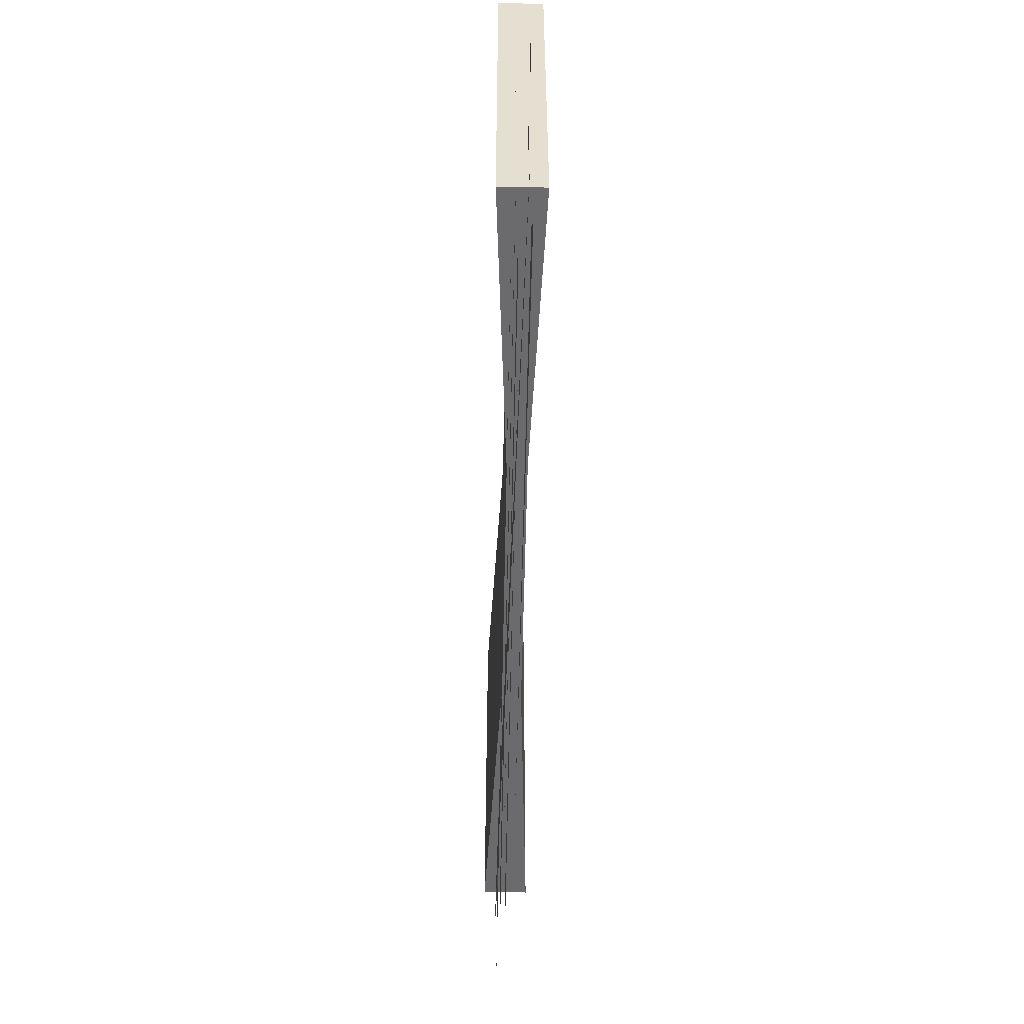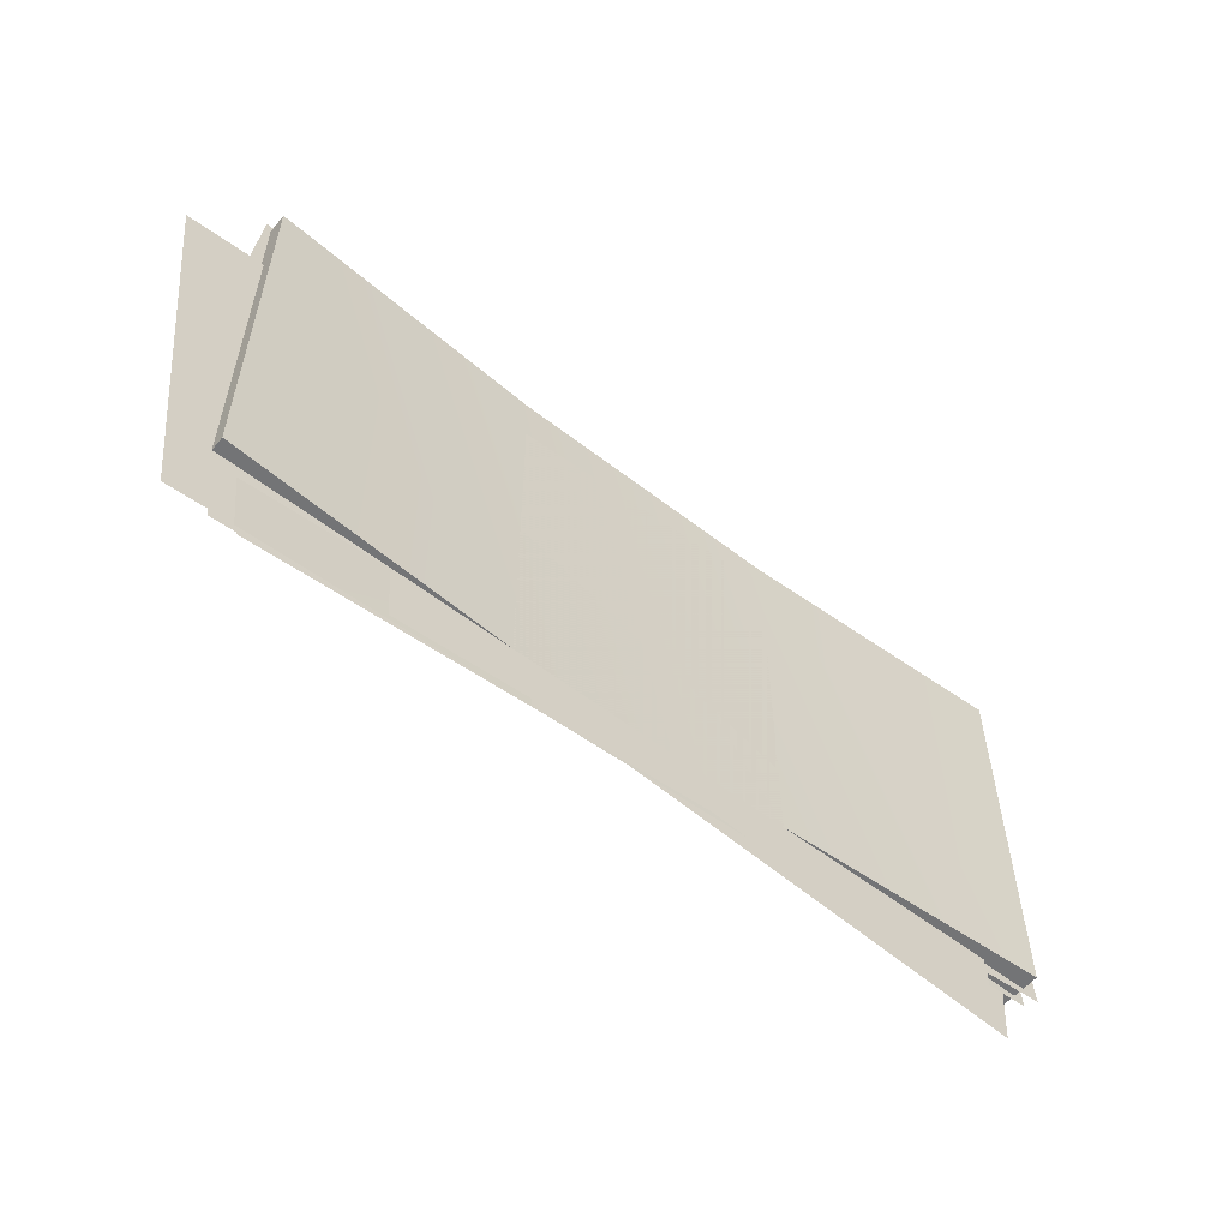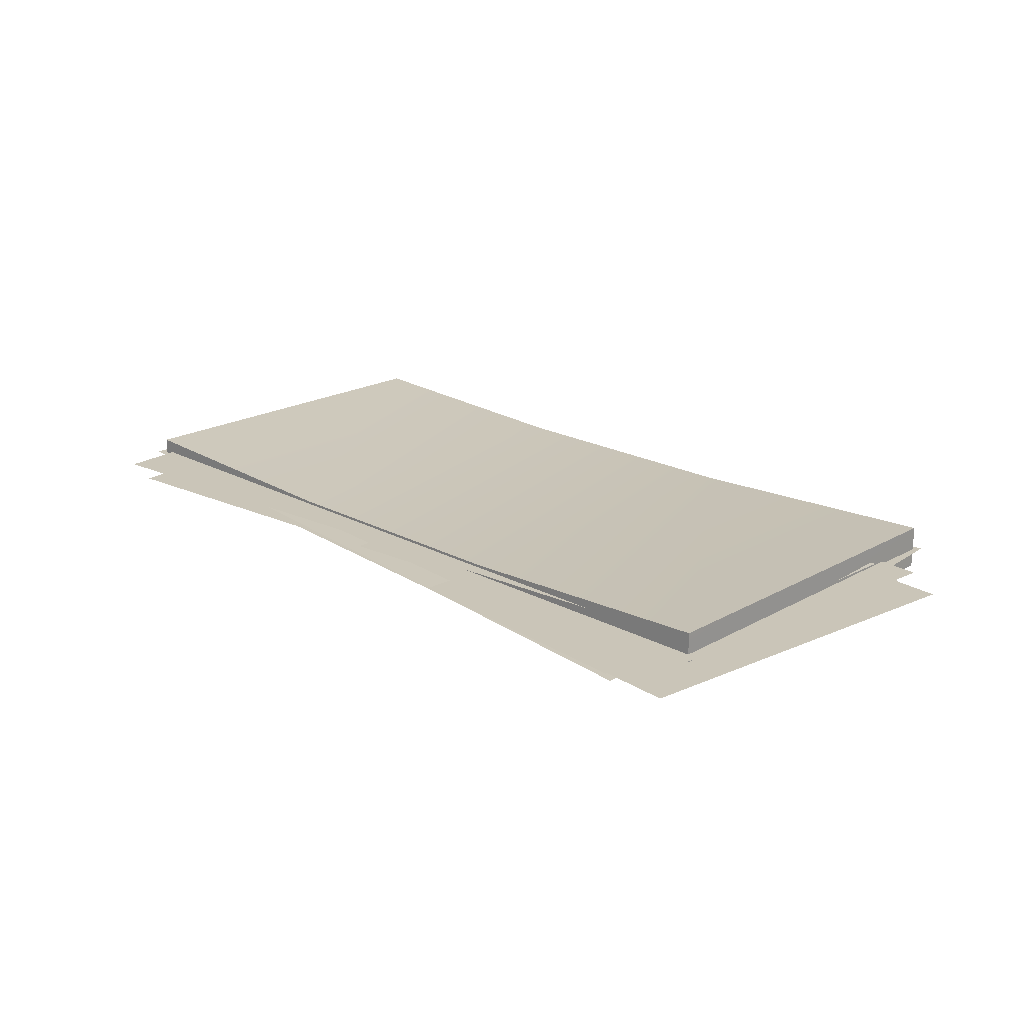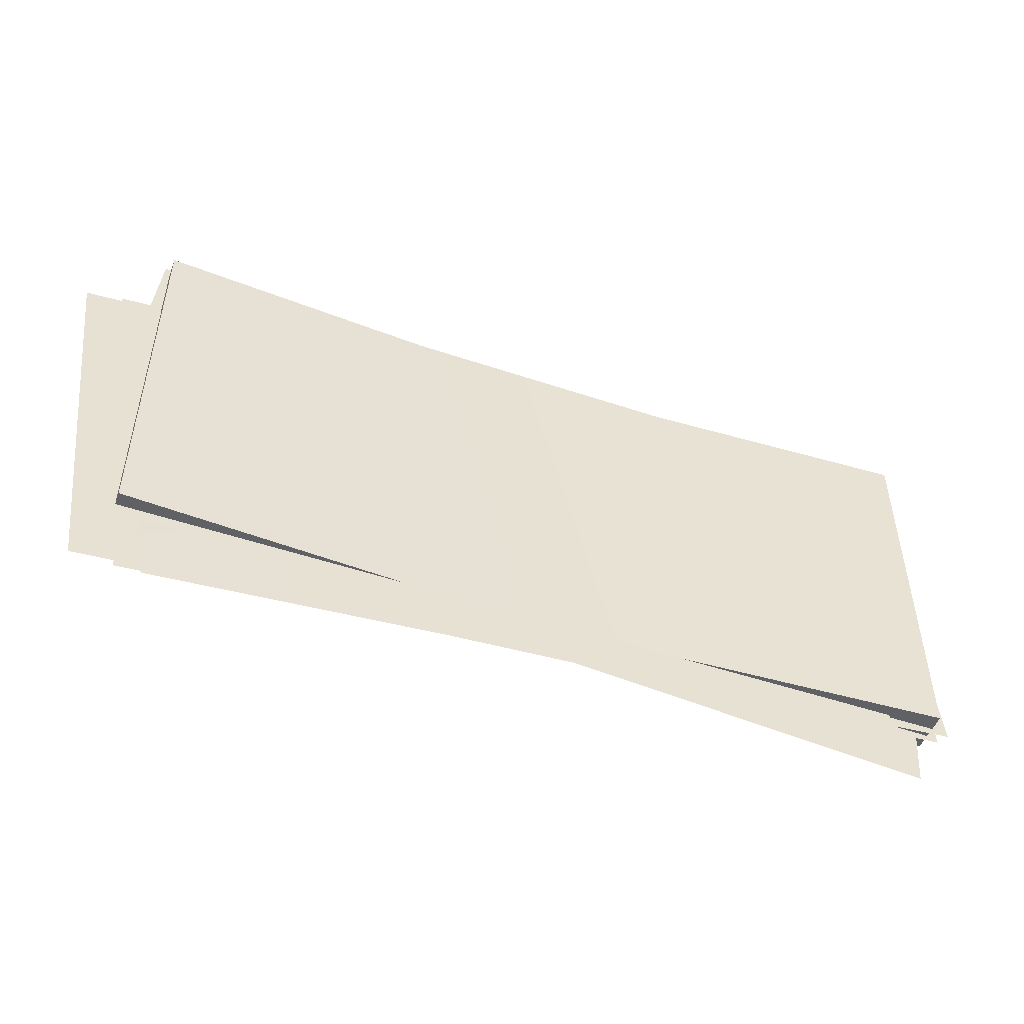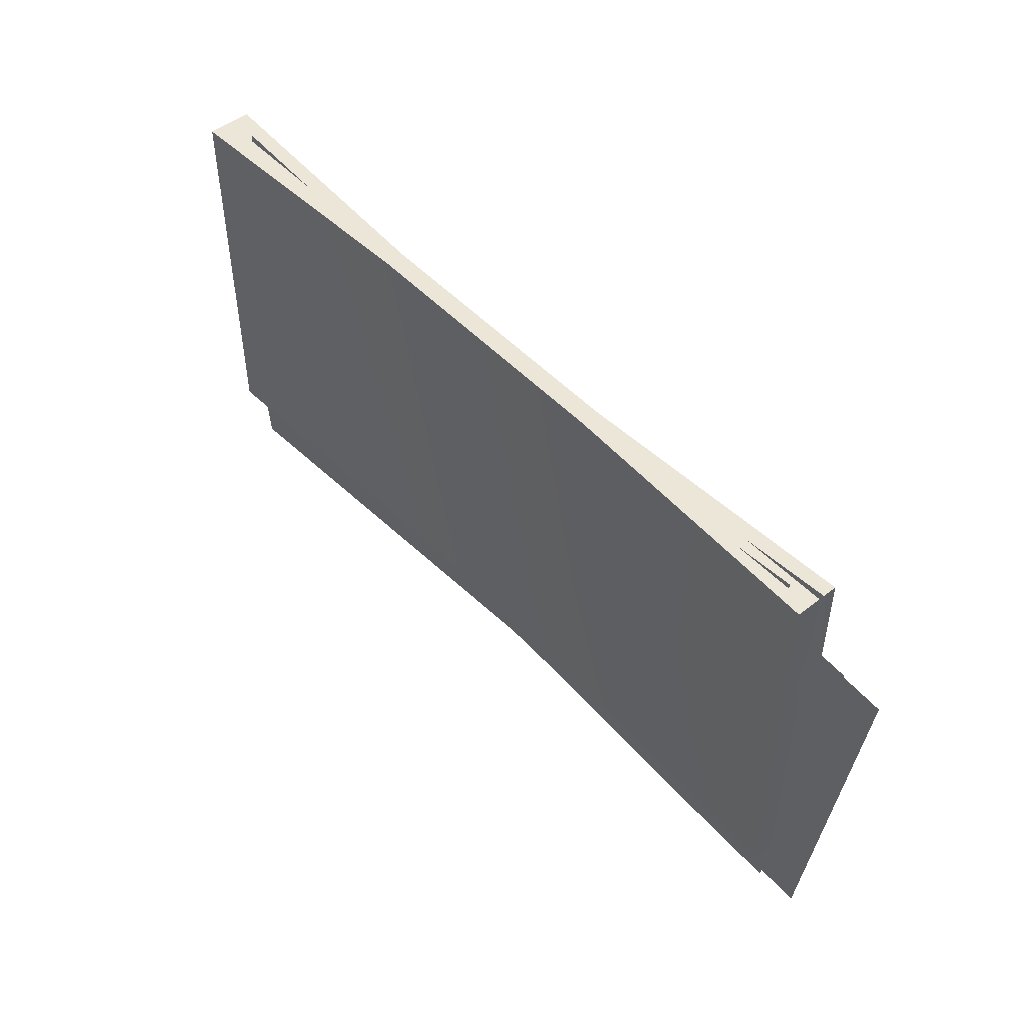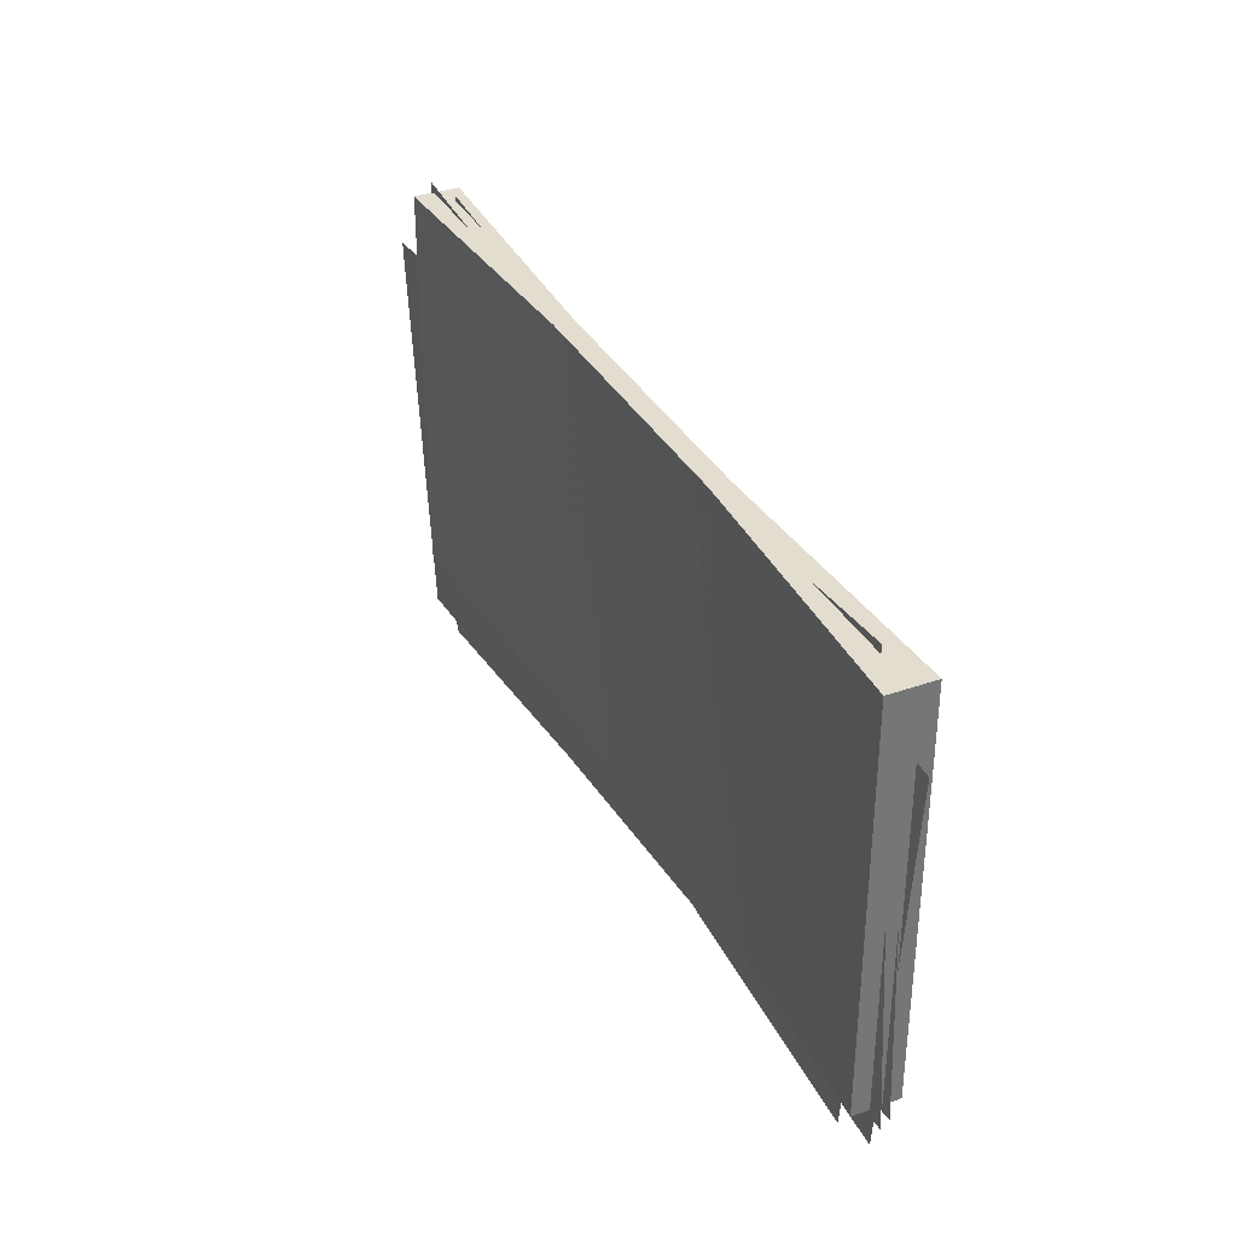
<metadata>
{"format":"obj","ext":"obj","renderer":"f3d","projection":"perspective","resolution":1024,"background":"white","views":[{"elev":-53.5,"azim":88.9,"up":"+Z"},{"elev":-56.1,"azim":-39.3,"up":"+Z"},{"elev":20.4,"azim":-135.6,"up":"+Y"},{"elev":-50.0,"azim":-20.4,"up":"+Z"},{"elev":49.4,"azim":-131.0,"up":"+Z"},{"elev":34.8,"azim":64.8,"up":"+Z"}]}
</metadata>
<code>
o Cash_Pile_S
v 0.07422 0.005371 -0.02783
v 0.07422 0.005371 0.04102
v 0.07422 -0.002441 0.04102
v 0.07422 -0.002441 -0.02783
v -0.07471 0.005371 0.04102
v -0.07471 0.005371 -0.02783
v -0.07471 -0.002441 -0.02783
v -0.07471 -0.002441 0.04102
v 0.07324 0.000977 0.0293
v 0.06592 0.000977 -0.03857
v -0.08154 0.000977 -0.02539
v -0.07568 0.000977 0.04248
v 0.07227 0.002441 0.03906
v 0.07617 0.002441 -0.02881
v -0.06934 -0.000488 -0.0415
v -0.07568 0.002441 0.02637
v -0.07031 0.00293 0.04199
v -0.07422 0.00293 -0.02588
v 0.07129 0.00293 -0.03857
v 0.07715 0.00293 0.0293
v 0.06689 0.001465 0.04248
v 0.07227 0.001465 -0.02539
v -0.07568 0.001465 -0.03809
v -0.08203 0.001465 0.02978
v -0.07666 0.000488 0.02637
v -0.06836 0.000488 -0.0415
v 0.07715 0.000488 -0.02881
v 0.07129 0.000488 0.03955
v -0.08838 0 0.02637
v -0.08008 0 -0.0415
v 0.06543 0 -0.02881
v 0.05957 0 0.03955
v -0.08106 0.000488 0.02637
v -0.07275 0.000488 -0.0415
v 0.07275 0.000488 -0.02881
v 0.06689 0.000488 0.03955
v 0.07422 -0.002441 -0.02783
v 0.07422 -0.002441 0.04102
v 0.0249 0 0.04102
v 0.0249 0 -0.02783
v -0.0249 0 0.04102
v -0.0249 0 -0.02783
v -0.07471 -0.002441 0.04102
v -0.07471 -0.002441 -0.02783
v 0.07422 -0.002441 0.04102
v 0.07422 0.005371 0.04102
v 0.0249 0.003418 0.04102
v 0.0249 0 0.04102
v -0.0249 0.003418 0.04102
v -0.0249 0 0.04102
v -0.07471 0.005371 0.04102
v -0.07471 -0.002441 0.04102
v -0.07471 -0.002441 -0.02783
v -0.07471 0.005371 -0.02783
v -0.0249 0.003418 -0.02783
v -0.0249 0 -0.02783
v 0.0249 0.003418 -0.02783
v 0.0249 0 -0.02783
v 0.07422 0.005371 -0.02783
v 0.07422 -0.002441 -0.02783
v -0.07471 0.005371 -0.02783
v -0.07471 0.005371 0.04102
v -0.0249 0.003418 0.04102
v -0.0249 0.003418 -0.02783
v 0.0249 0.003418 0.04102
v 0.0249 0.003418 -0.02783
v 0.07422 0.005371 0.04102
v 0.07422 0.005371 -0.02783
g Cash_Pile_S_100_dollar
f 1 2 3
f 3 4 1
f 5 6 7
f 7 8 5
f 9 10 11
f 11 12 9
f 13 14 15
f 15 16 13
f 17 18 19
f 19 20 17
f 21 22 23
f 23 24 21
f 25 26 27
f 27 28 25
f 29 30 31
f 31 32 29
f 33 34 35
f 35 36 33
f 37 38 39
f 39 40 37
f 40 39 41
f 41 42 40
f 42 41 43
f 43 44 42
f 45 46 47
f 47 48 45
f 48 47 49
f 49 50 48
f 50 49 51
f 51 52 50
f 53 54 55
f 55 56 53
f 56 55 57
f 57 58 56
f 58 57 59
f 59 60 58
f 61 62 63
f 63 64 61
f 64 63 65
f 65 66 64
f 66 65 67
f 67 68 66

</code>
